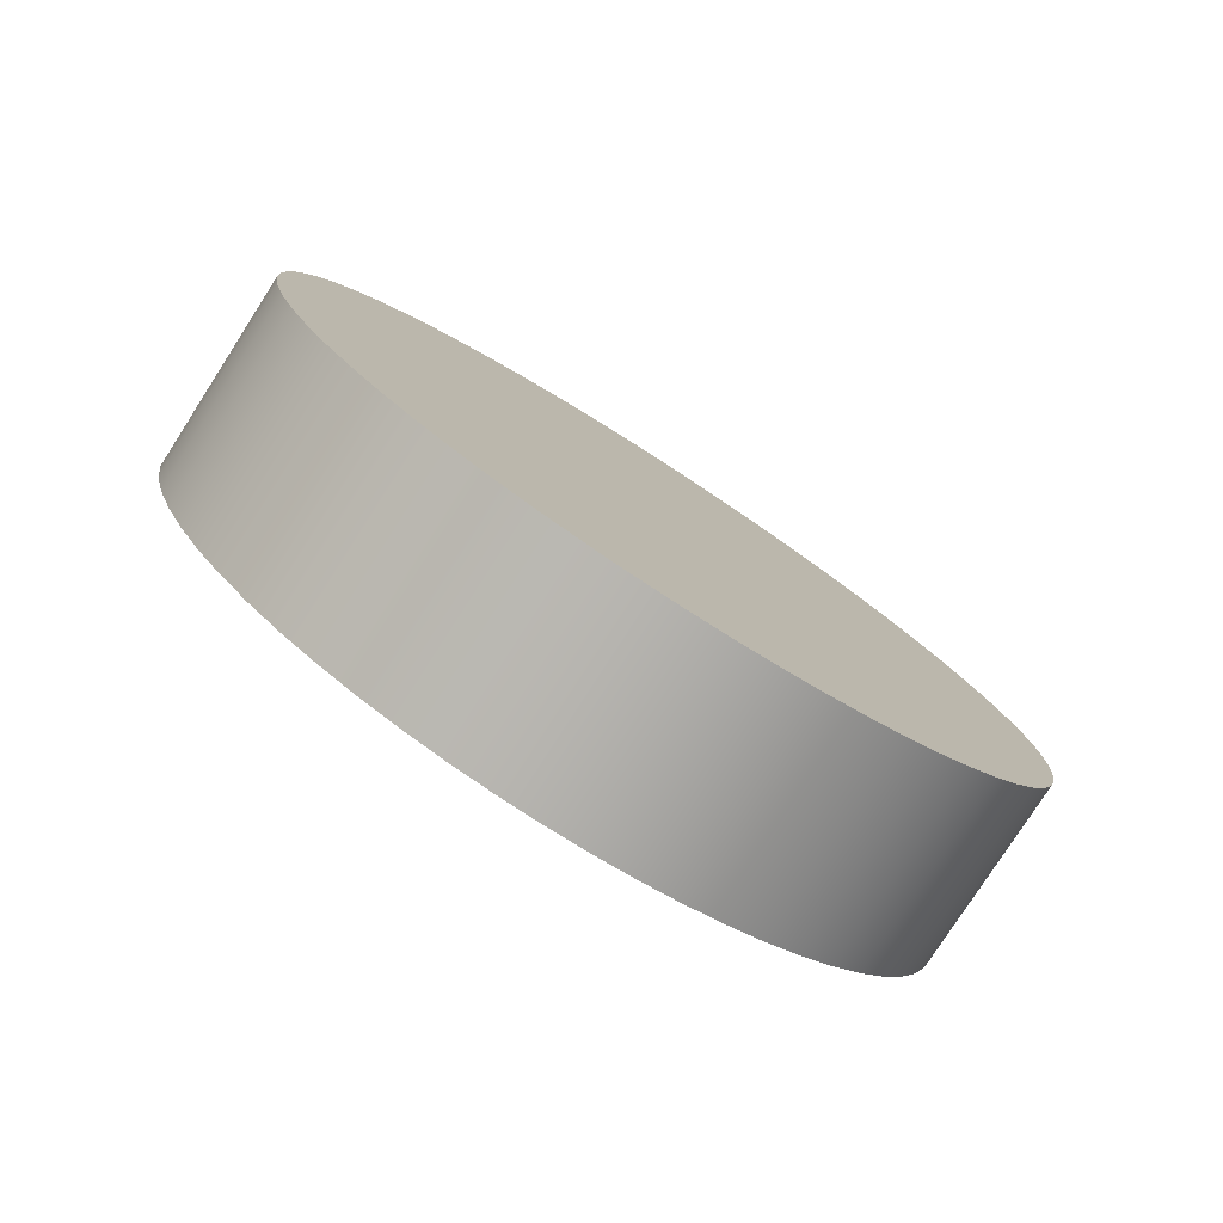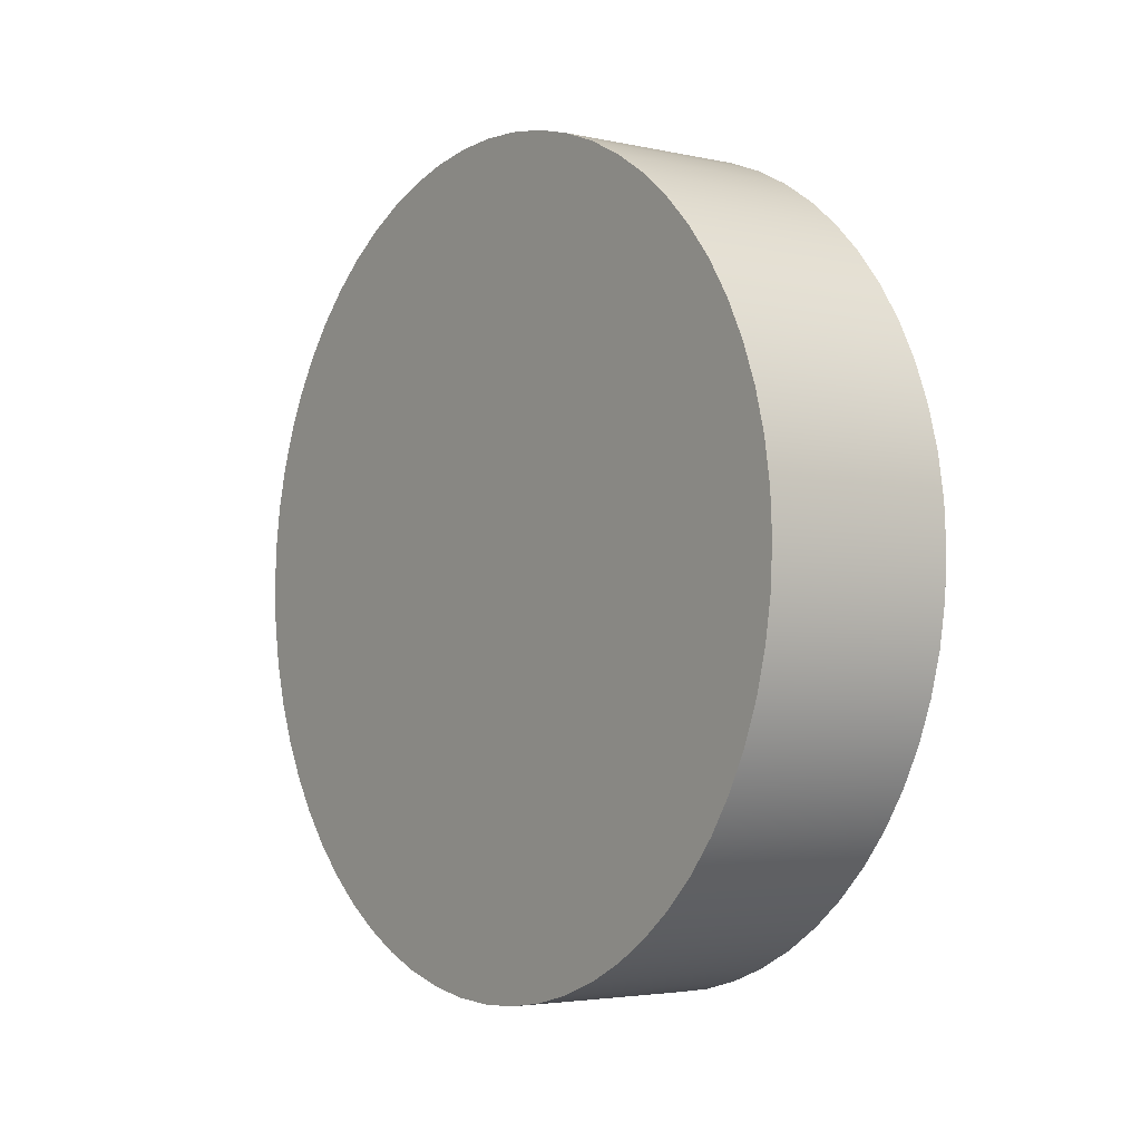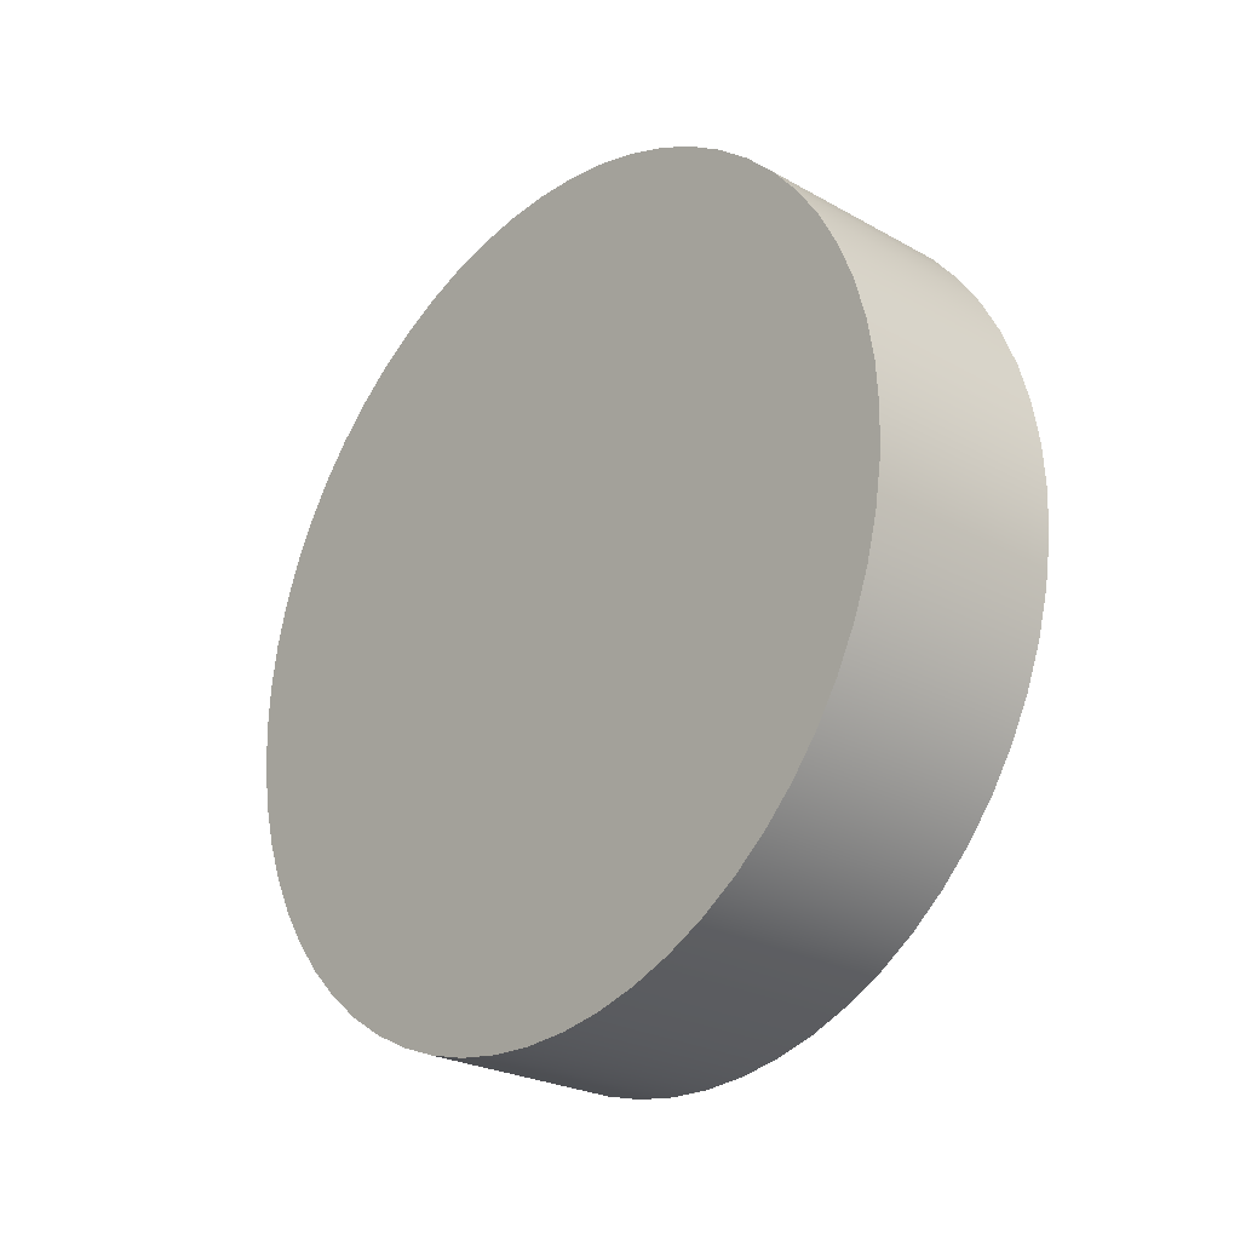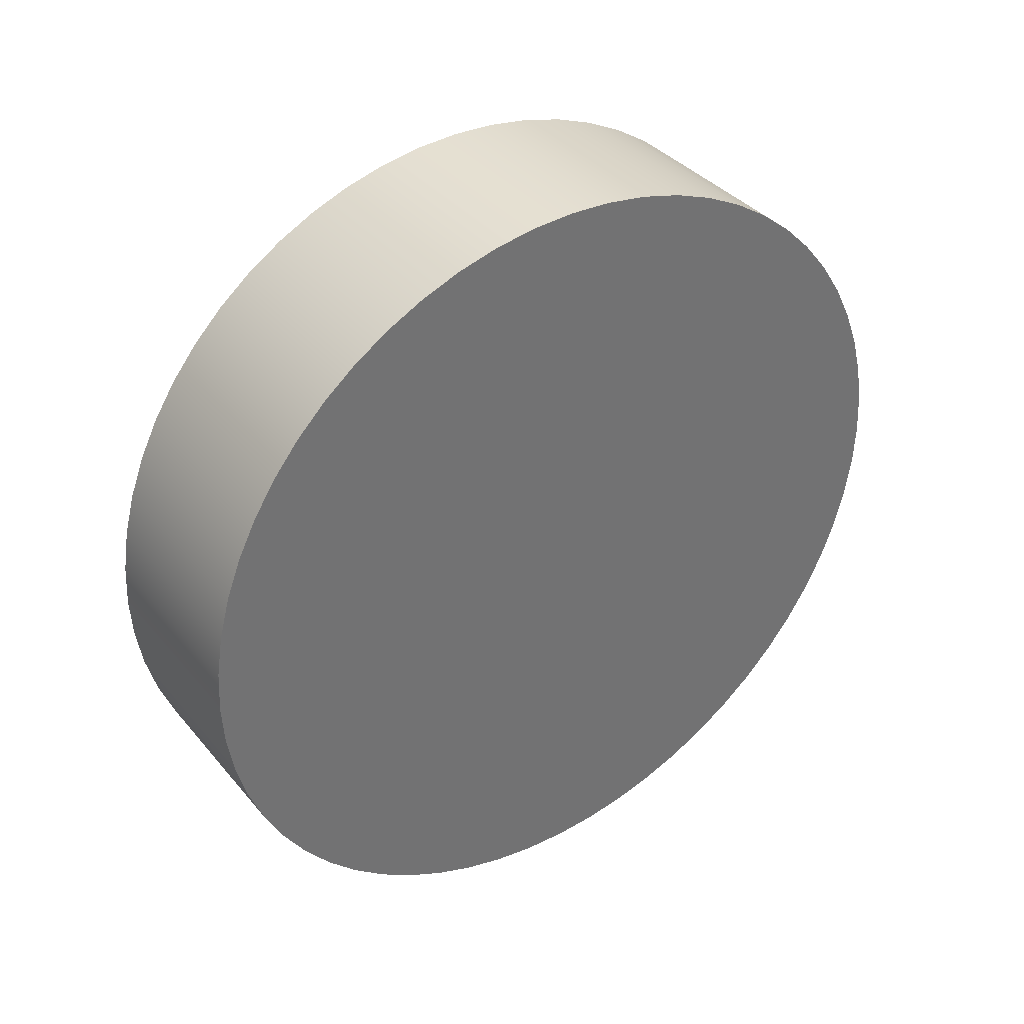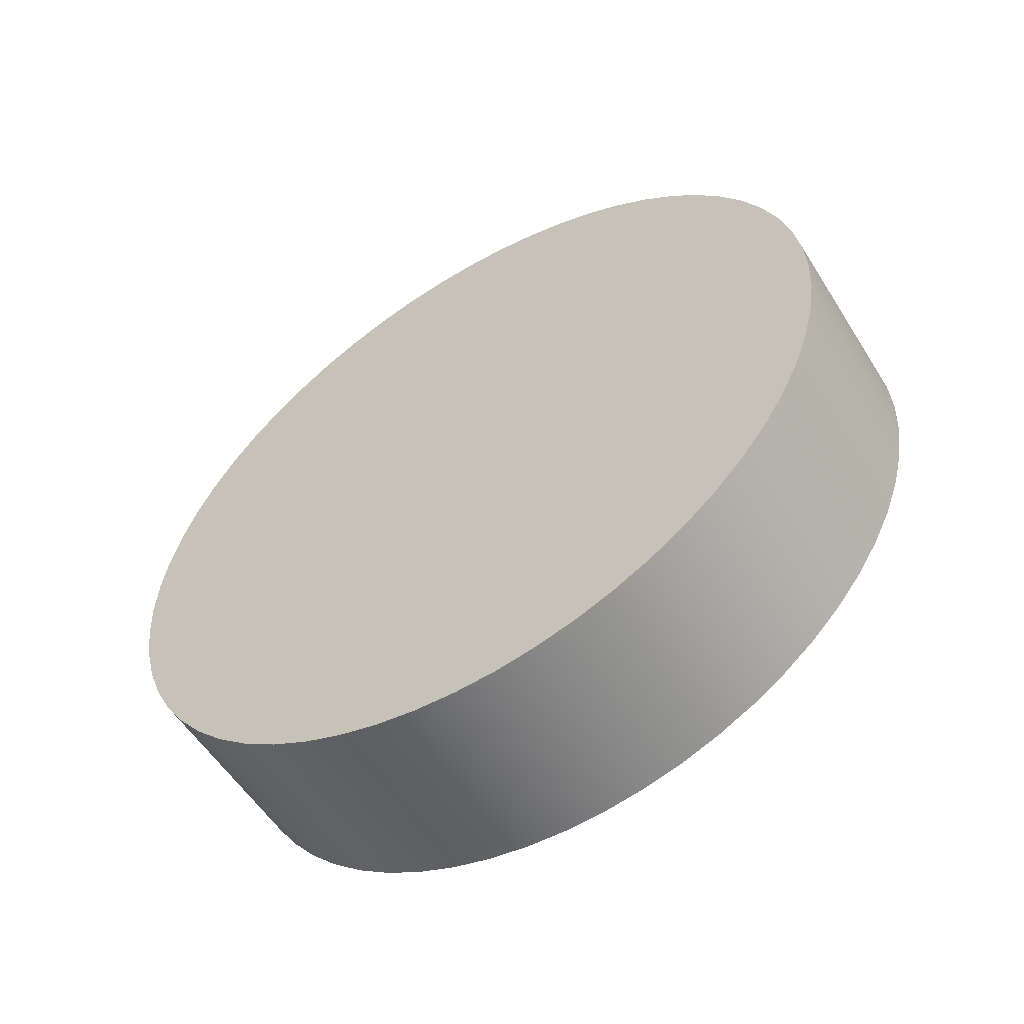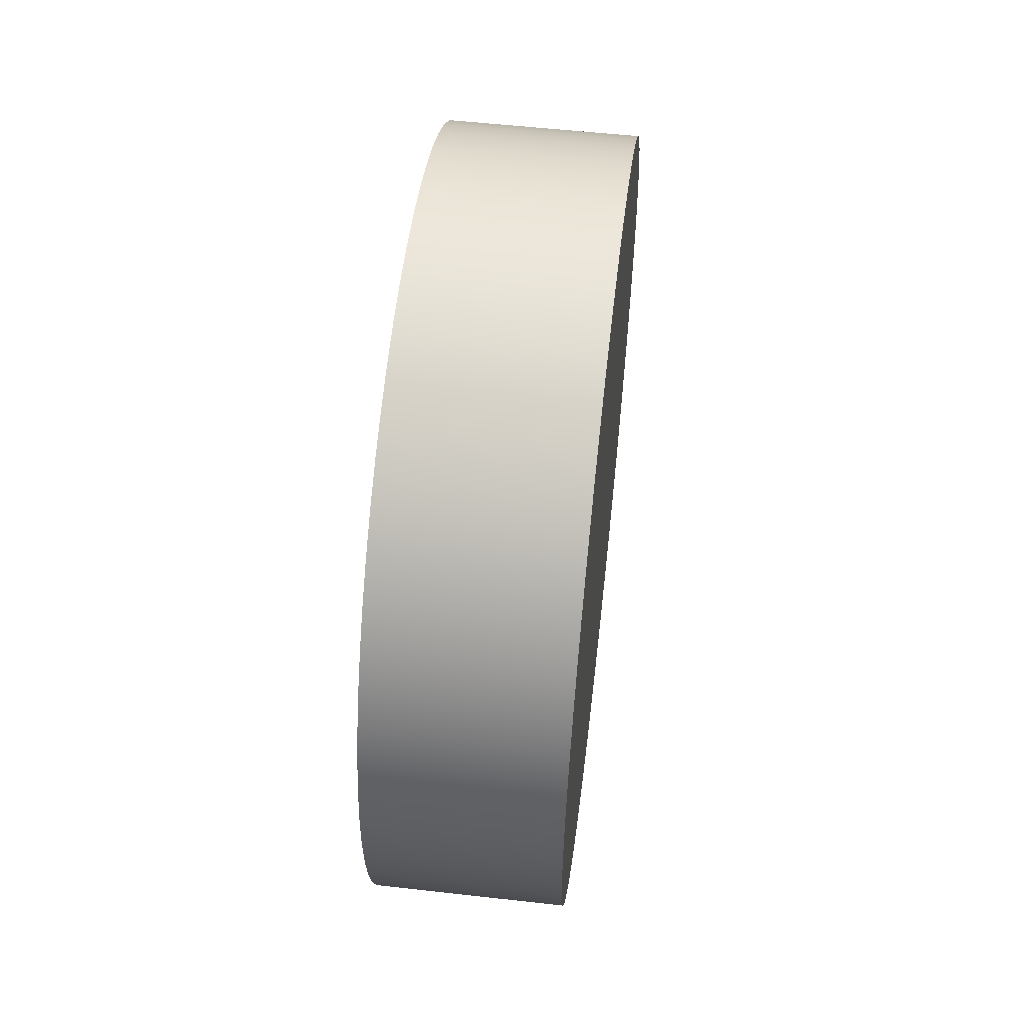
<metadata>
{"format":"obj","ext":"obj","renderer":"f3d","projection":"perspective","resolution":1024,"background":"white","views":[{"elev":-79.0,"azim":57.2,"up":"+Z"},{"elev":-3.7,"azim":-36.1,"up":"+Y"},{"elev":-25.7,"azim":-41.4,"up":"+Z"},{"elev":37.1,"azim":55.2,"up":"+Z"},{"elev":-55.7,"azim":121.8,"up":"+Z"},{"elev":55.0,"azim":-173.2,"up":"+Z"}]}
</metadata>
<code>
v -1 9.149 19.19
v -1 8.713 19.17
v -1 8.281 19.1
v -1 7.859 18.99
v -1 7.45 18.83
v -1 7.061 18.63
v -1 6.694 18.39
v -1 6.354 18.12
v -1 6.045 17.81
v -1 5.77 17.47
v -1 5.532 17.1
v -1 5.334 16.71
v -1 5.177 16.31
v -1 5.064 15.88
v -1 4.995 15.45
v -1 4.972 15.02
v -1 4.995 14.58
v -1 5.064 14.15
v -1 5.177 13.72
v -1 5.334 13.32
v -1 5.532 12.93
v -1 5.77 12.56
v -1 6.045 12.22
v -1 6.354 11.91
v -1 6.694 11.64
v -1 7.061 11.4
v -1 7.45 11.2
v -1 7.859 11.04
v -1 8.281 10.93
v -1 8.713 10.86
v -1 9.149 10.84
v -1 9.586 10.86
v -1 10.02 10.93
v -1 10.44 11.04
v -1 10.85 11.2
v -1 11.24 11.4
v -1 11.6 11.64
v -1 11.94 11.91
v -1 12.25 12.22
v -1 12.53 12.56
v -1 12.77 12.93
v -1 12.96 13.32
v -1 13.12 13.72
v -1 13.23 14.15
v -1 13.3 14.58
v -1 13.33 15.02
v -1 13.3 15.45
v -1 13.23 15.88
v -1 13.12 16.31
v -1 12.96 16.71
v -1 12.77 17.1
v -1 12.53 17.47
v -1 12.25 17.81
v -1 11.94 18.12
v -1 11.6 18.39
v -1 11.24 18.63
v -1 10.85 18.83
v -1 10.44 18.99
v -1 10.02 19.1
v -1 9.586 19.17
v 1 9.149 19.19
v 1 9.586 19.17
v 1 10.02 19.1
v 1 10.44 18.99
v 1 10.85 18.83
v 1 11.24 18.63
v 1 11.6 18.39
v 1 11.94 18.12
v 1 12.25 17.81
v 1 12.53 17.47
v 1 12.77 17.1
v 1 12.96 16.71
v 1 13.12 16.31
v 1 13.23 15.88
v 1 13.3 15.45
v 1 13.33 15.02
v 1 13.3 14.58
v 1 13.23 14.15
v 1 13.12 13.72
v 1 12.96 13.32
v 1 12.77 12.93
v 1 12.53 12.56
v 1 12.25 12.22
v 1 11.94 11.91
v 1 11.6 11.64
v 1 11.24 11.4
v 1 10.85 11.2
v 1 10.44 11.04
v 1 10.02 10.93
v 1 9.586 10.86
v 1 9.149 10.84
v 1 8.713 10.86
v 1 8.281 10.93
v 1 7.859 11.04
v 1 7.45 11.2
v 1 7.061 11.4
v 1 6.694 11.64
v 1 6.354 11.91
v 1 6.045 12.22
v 1 5.77 12.56
v 1 5.532 12.93
v 1 5.334 13.32
v 1 5.177 13.72
v 1 5.064 14.15
v 1 4.995 14.58
v 1 4.972 15.02
v 1 4.995 15.45
v 1 5.064 15.88
v 1 5.177 16.31
v 1 5.334 16.71
v 1 5.532 17.1
v 1 5.77 17.47
v 1 6.045 17.81
v 1 6.354 18.12
v 1 6.694 18.39
v 1 7.061 18.63
v 1 7.45 18.83
v 1 7.859 18.99
v 1 8.281 19.1
v 1 8.713 19.17
v -1 9.149 19.19
v 1 9.149 19.19
v -1 9.149 19.19
v -1 9.586 19.17
v -1 10.02 19.1
v -1 10.44 18.99
v -1 10.85 18.83
v -1 11.24 18.63
v -1 11.6 18.39
v -1 11.94 18.12
v -1 12.25 17.81
v -1 12.53 17.47
v -1 12.77 17.1
v -1 12.96 16.71
v -1 13.12 16.31
v -1 13.23 15.88
v -1 13.3 15.45
v -1 13.33 15.02
v -1 13.3 14.58
v -1 13.23 14.15
v -1 13.12 13.72
v -1 12.96 13.32
v -1 12.77 12.93
v -1 12.53 12.56
v -1 12.25 12.22
v -1 11.94 11.91
v -1 11.6 11.64
v -1 11.24 11.4
v -1 10.85 11.2
v -1 10.44 11.04
v -1 10.02 10.93
v -1 9.586 10.86
v -1 9.149 10.84
v -1 8.713 10.86
v -1 8.281 10.93
v -1 7.859 11.04
v -1 7.45 11.2
v -1 7.061 11.4
v -1 6.694 11.64
v -1 6.354 11.91
v -1 6.045 12.22
v -1 5.77 12.56
v -1 5.532 12.93
v -1 5.334 13.32
v -1 5.177 13.72
v -1 5.064 14.15
v -1 4.995 14.58
v -1 4.972 15.02
v -1 4.995 15.45
v -1 5.064 15.88
v -1 5.177 16.31
v -1 5.334 16.71
v -1 5.532 17.1
v -1 5.77 17.47
v -1 6.045 17.81
v -1 6.354 18.12
v -1 6.694 18.39
v -1 7.061 18.63
v -1 7.45 18.83
v -1 7.859 18.99
v -1 8.281 19.1
v -1 8.713 19.17
v 1 9.149 19.19
v 1 8.713 19.17
v 1 8.281 19.1
v 1 7.859 18.99
v 1 7.45 18.83
v 1 7.061 18.63
v 1 6.694 18.39
v 1 6.354 18.12
v 1 6.045 17.81
v 1 5.77 17.47
v 1 5.532 17.1
v 1 5.334 16.71
v 1 5.177 16.31
v 1 5.064 15.88
v 1 4.995 15.45
v 1 4.972 15.02
v 1 4.995 14.58
v 1 5.064 14.15
v 1 5.177 13.72
v 1 5.334 13.32
v 1 5.532 12.93
v 1 5.77 12.56
v 1 6.045 12.22
v 1 6.354 11.91
v 1 6.694 11.64
v 1 7.061 11.4
v 1 7.45 11.2
v 1 7.859 11.04
v 1 8.281 10.93
v 1 8.713 10.86
v 1 9.149 10.84
v 1 9.586 10.86
v 1 10.02 10.93
v 1 10.44 11.04
v 1 10.85 11.2
v 1 11.24 11.4
v 1 11.6 11.64
v 1 11.94 11.91
v 1 12.25 12.22
v 1 12.53 12.56
v 1 12.77 12.93
v 1 12.96 13.32
v 1 13.12 13.72
v 1 13.23 14.15
v 1 13.3 14.58
v 1 13.33 15.02
v 1 13.3 15.45
v 1 13.23 15.88
v 1 13.12 16.31
v 1 12.96 16.71
v 1 12.77 17.1
v 1 12.53 17.47
v 1 12.25 17.81
v 1 11.94 18.12
v 1 11.6 18.39
v 1 11.24 18.63
v 1 10.85 18.83
v 1 10.44 18.99
v 1 10.02 19.1
v 1 9.586 19.17
f 2 120 1
f 1 120 122
f 121 61 60
f 60 61 62
f 60 62 59
f 59 62 63
f 59 63 58
f 58 63 64
f 58 64 57
f 57 64 65
f 57 65 56
f 56 65 66
f 56 66 55
f 55 66 67
f 55 67 54
f 54 67 68
f 54 68 53
f 53 68 69
f 53 69 52
f 52 69 70
f 52 70 51
f 51 70 71
f 51 71 50
f 50 71 72
f 50 72 49
f 49 72 73
f 49 73 48
f 48 73 74
f 48 74 47
f 47 74 75
f 47 75 46
f 46 75 76
f 46 76 45
f 45 76 77
f 45 77 44
f 44 77 78
f 44 78 43
f 43 78 79
f 43 79 42
f 42 79 80
f 42 80 41
f 41 80 81
f 41 81 40
f 40 81 82
f 40 82 39
f 39 82 83
f 39 83 38
f 38 83 84
f 38 84 37
f 37 84 85
f 37 85 36
f 36 85 86
f 36 86 35
f 35 86 87
f 35 87 34
f 34 87 88
f 34 88 33
f 33 88 89
f 33 89 32
f 32 89 90
f 32 90 31
f 31 90 91
f 31 91 30
f 30 91 92
f 30 92 29
f 29 92 93
f 29 93 28
f 28 93 94
f 28 94 27
f 27 94 95
f 27 95 26
f 26 95 96
f 26 96 25
f 25 96 97
f 25 97 24
f 24 97 98
f 24 98 23
f 23 98 99
f 23 99 22
f 22 99 100
f 22 100 21
f 21 100 101
f 21 101 20
f 20 101 102
f 20 102 19
f 19 102 103
f 19 103 18
f 18 103 104
f 18 104 17
f 17 104 105
f 17 105 16
f 16 105 106
f 16 106 15
f 15 106 107
f 15 107 14
f 14 107 108
f 14 108 13
f 13 108 109
f 13 109 12
f 12 109 110
f 12 110 11
f 11 110 111
f 11 111 10
f 10 111 112
f 10 112 9
f 9 112 113
f 9 113 8
f 8 113 114
f 8 114 7
f 7 114 115
f 7 115 6
f 6 115 116
f 6 116 5
f 5 116 117
f 5 117 4
f 4 117 118
f 4 118 3
f 3 118 119
f 3 119 2
f 2 119 120
f 124 152 123
f 123 152 153
f 123 153 182
f 182 153 154
f 182 154 181
f 181 154 155
f 181 155 180
f 180 155 156
f 180 156 179
f 179 156 157
f 179 157 178
f 178 157 158
f 178 158 177
f 177 158 159
f 177 159 176
f 176 159 160
f 176 160 175
f 175 160 161
f 175 161 174
f 174 161 162
f 174 162 173
f 173 162 163
f 173 163 172
f 172 163 164
f 172 164 171
f 171 164 165
f 171 165 170
f 170 165 166
f 170 166 169
f 169 166 167
f 169 167 168
f 152 124 151
f 151 124 125
f 151 125 150
f 150 125 126
f 150 126 149
f 149 126 127
f 149 127 148
f 148 127 128
f 148 128 147
f 147 128 129
f 147 129 146
f 146 129 130
f 146 130 145
f 145 130 131
f 145 131 144
f 144 131 132
f 144 132 143
f 143 132 133
f 143 133 142
f 142 133 134
f 142 134 141
f 141 134 135
f 141 135 140
f 140 135 136
f 140 136 139
f 139 136 137
f 139 137 138
f 184 212 183
f 183 212 213
f 183 213 242
f 242 213 214
f 242 214 241
f 241 214 215
f 241 215 240
f 240 215 216
f 240 216 239
f 239 216 217
f 239 217 238
f 238 217 218
f 238 218 237
f 237 218 219
f 237 219 236
f 236 219 220
f 236 220 235
f 235 220 221
f 235 221 234
f 234 221 222
f 234 222 233
f 233 222 223
f 233 223 232
f 232 223 224
f 232 224 231
f 231 224 225
f 231 225 230
f 230 225 226
f 230 226 229
f 229 226 227
f 229 227 228
f 212 184 211
f 211 184 185
f 211 185 210
f 210 185 186
f 210 186 209
f 209 186 187
f 209 187 208
f 208 187 188
f 208 188 207
f 207 188 189
f 207 189 206
f 206 189 190
f 206 190 205
f 205 190 191
f 205 191 204
f 204 191 192
f 204 192 203
f 203 192 193
f 203 193 202
f 202 193 194
f 202 194 201
f 201 194 195
f 201 195 200
f 200 195 196
f 200 196 199
f 199 196 197
f 199 197 198

</code>
